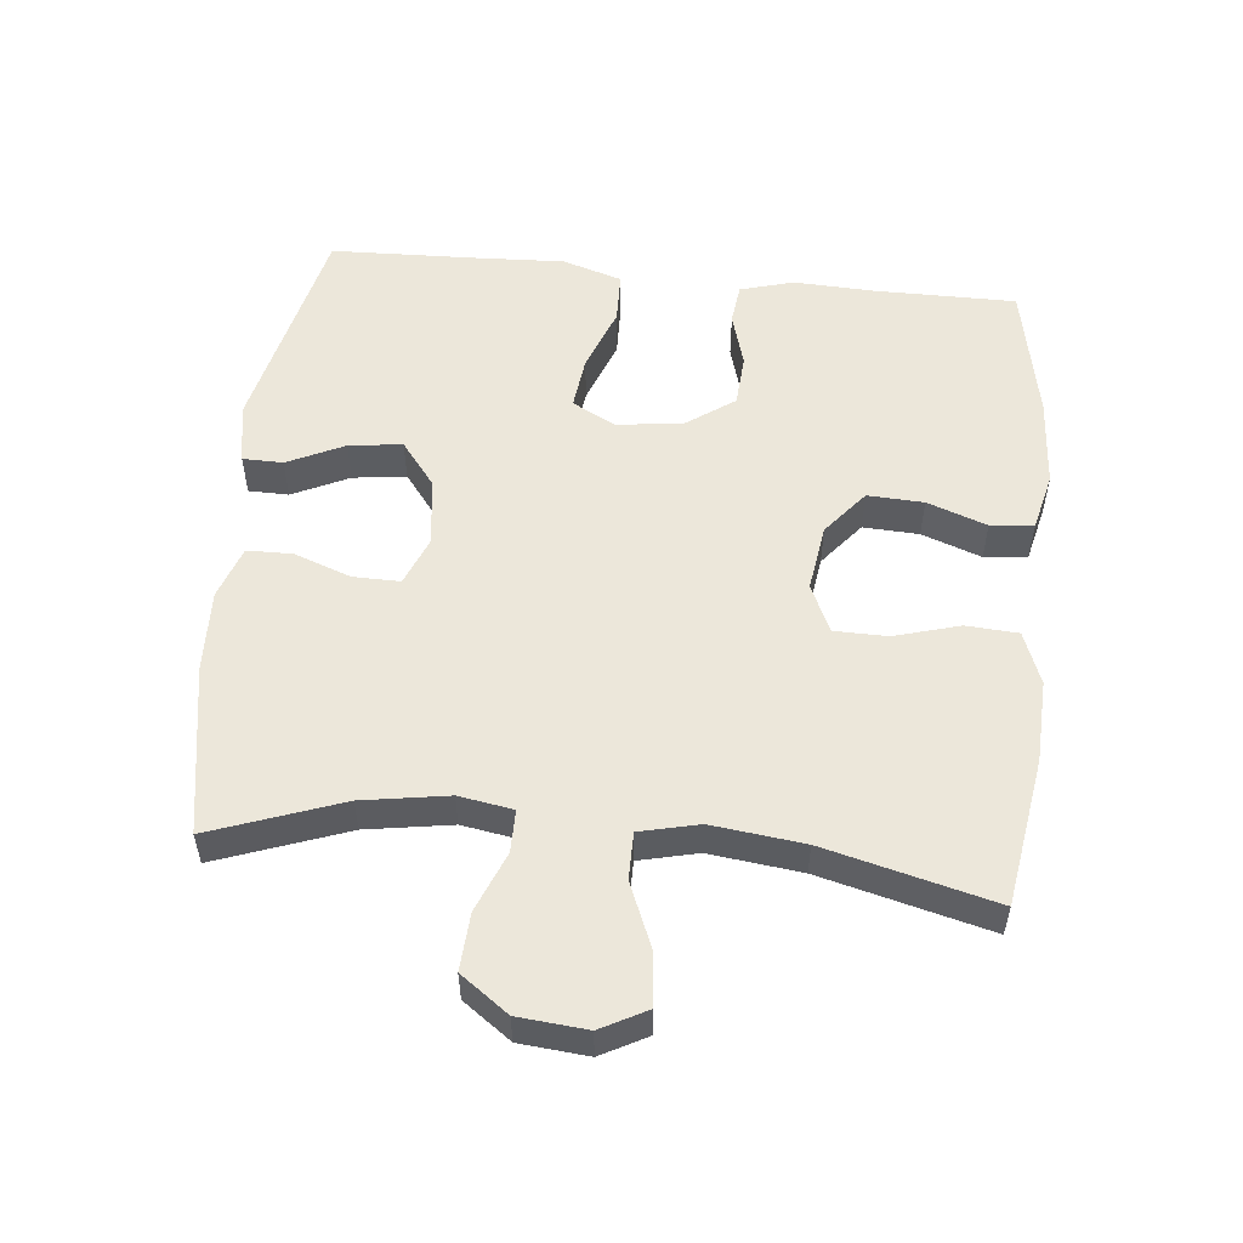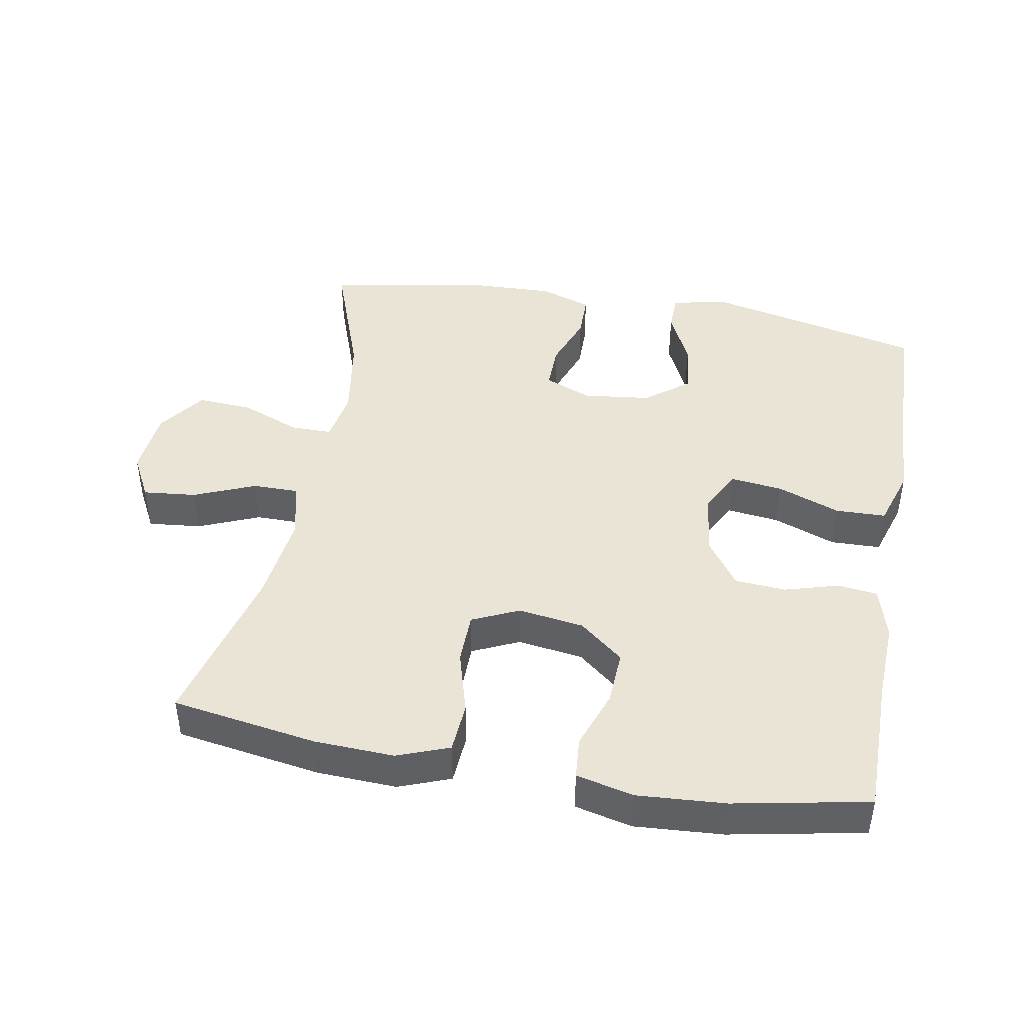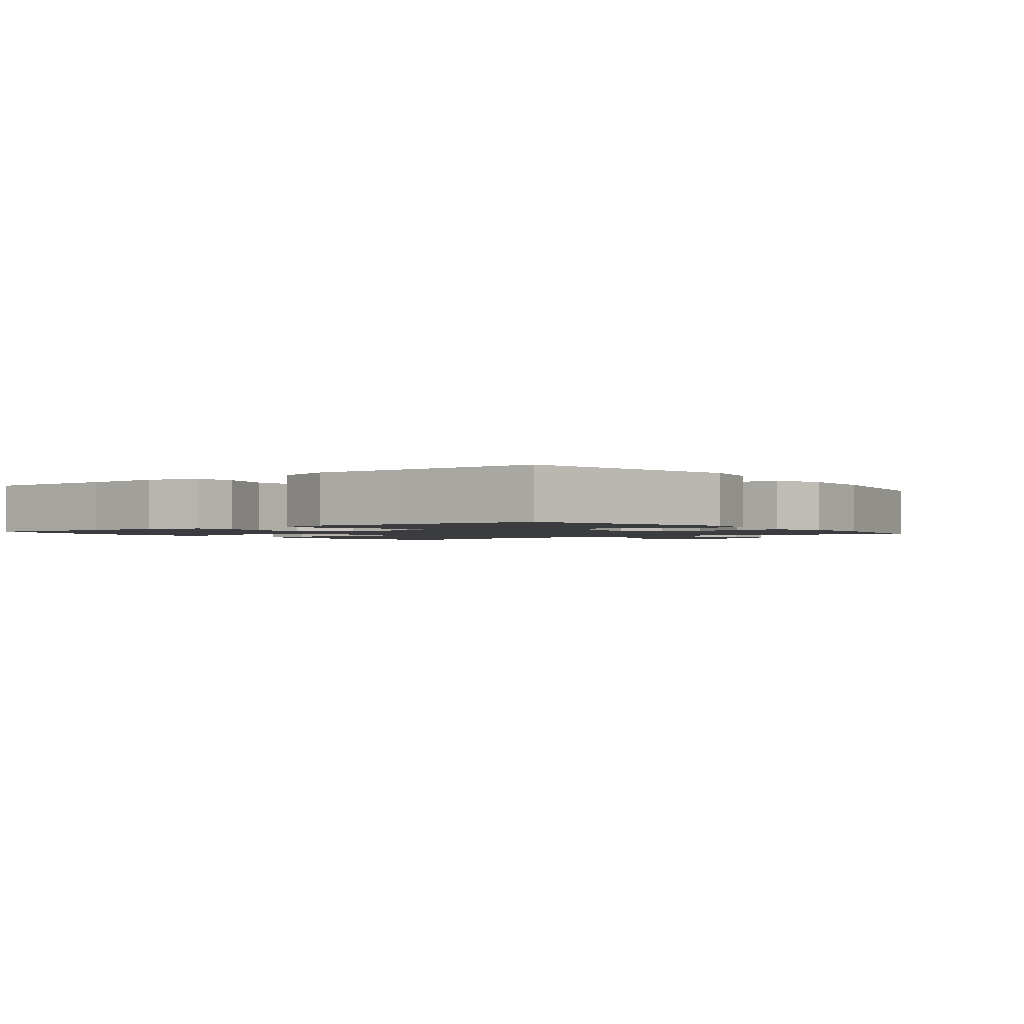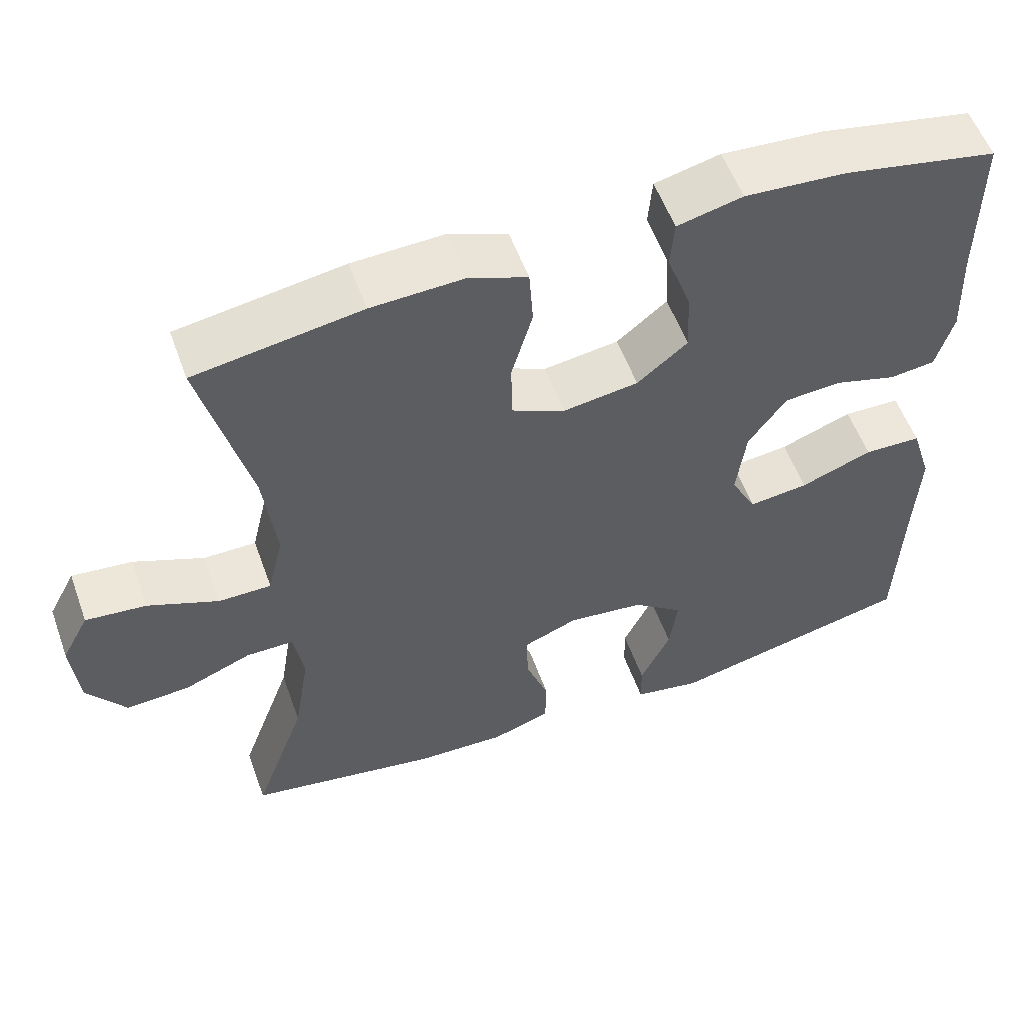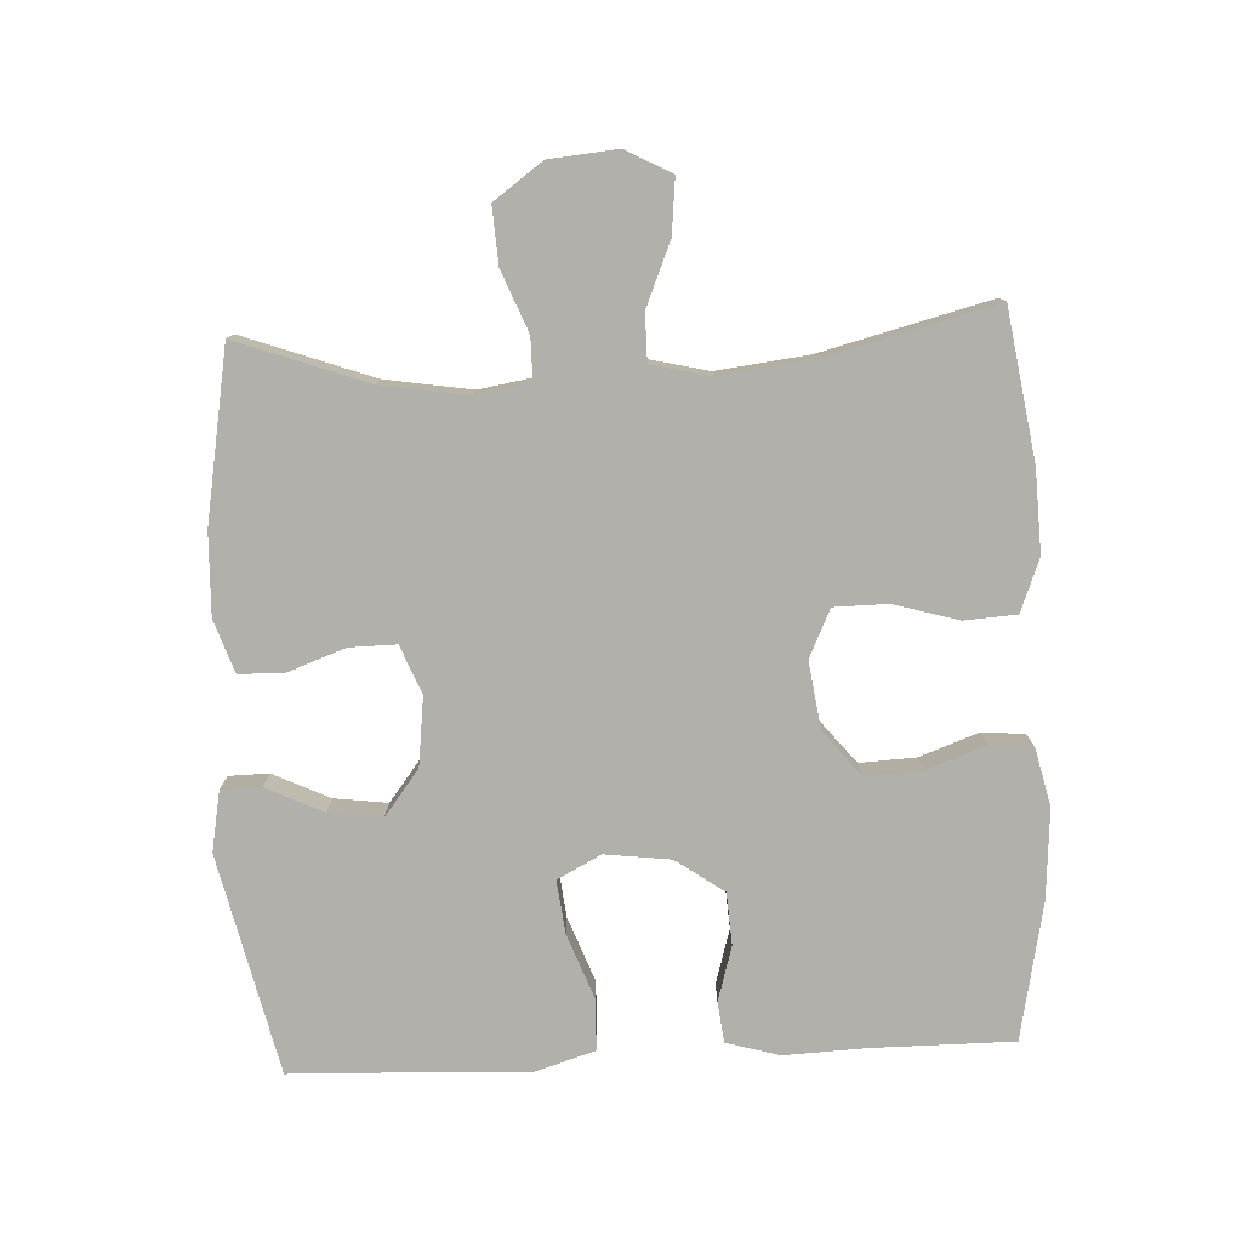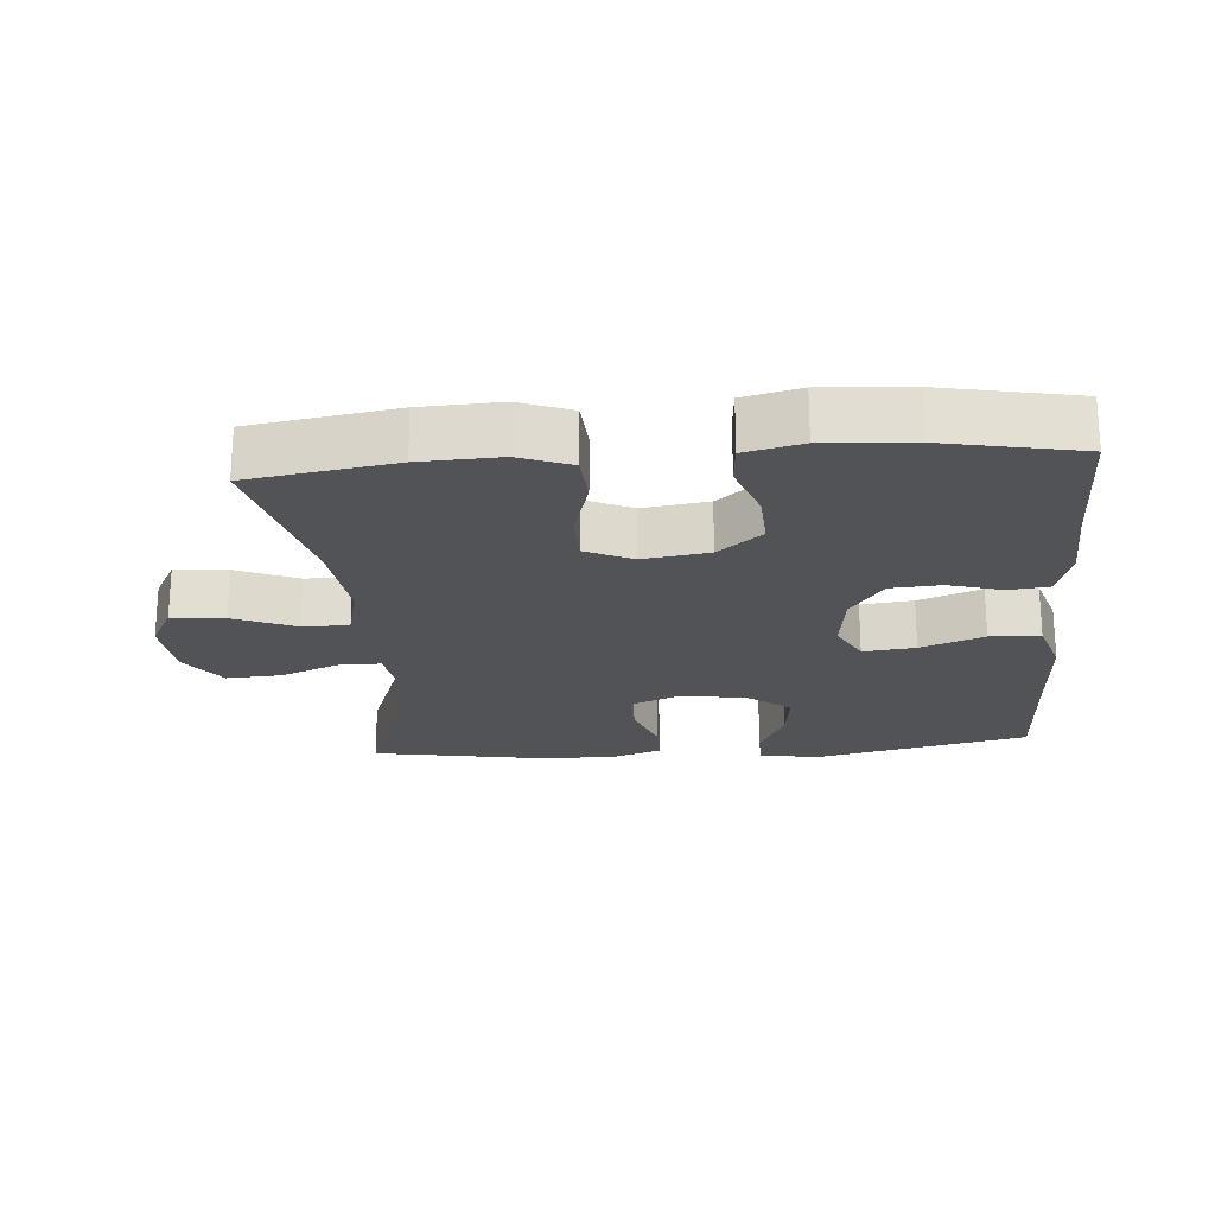
<metadata>
{"format":"obj","ext":"obj","renderer":"f3d","projection":"perspective","resolution":1024,"background":"white","views":[{"elev":54.1,"azim":-84.2,"up":"+Y"},{"elev":43.9,"azim":10.3,"up":"+Y"},{"elev":-1.7,"azim":127.1,"up":"+Y"},{"elev":55.7,"azim":-19.8,"up":"+Z"},{"elev":-78.5,"azim":-87.3,"up":"+Y"},{"elev":-22.0,"azim":4.5,"up":"+Y"}]}
</metadata>
<code>
v -0.5 0.07 0.5
v -0.286 0.07 0.534
v -0.168 0.07 0.539
v -0.092 0.07 0.51
v -0.087 0.07 0.435
v -0.114 0.07 0.341
v -0.113 0.07 0.264
v -0.044 0.07 0.232
v 0.053 0.07 0.246
v 0.118 0.07 0.299
v 0.114 0.07 0.38
v 0.083 0.07 0.466
v 0.088 0.07 0.528
v 0.172 0.07 0.548
v 0.302 0.07 0.539
v 0.5 0.07 0.5
v 0.5 0.07 0.295
v 0.505 0.07 0.178
v 0.483 0.07 0.101
v 0.424 0.07 0.094
v 0.345 0.07 0.117
v 0.27 0.07 0.112
v 0.221 0.07 0.043
v 0.209 0.07 -0.052
v 0.242 0.07 -0.115
v 0.319 0.07 -0.106
v 0.412 0.07 -0.071
v 0.486 0.07 -0.073
v 0.513 0.07 -0.159
v 0.507 0.07 -0.29
v 0.5 0.07 -0.5
v 0.183 0.07 -0.572
v 0.096 0.07 -0.556
v 0.095 0.07 -0.498
v 0.134 0.07 -0.416
v 0.144 0.07 -0.339
v 0.079 0.07 -0.289
v -0.02 0.07 -0.277
v -0.09 0.07 -0.305
v -0.089 0.07 -0.373
v -0.059 0.07 -0.455
v -0.06 0.07 -0.521
v -0.136 0.07 -0.547
v -0.254 0.07 -0.543
v -0.5 0.07 -0.5
v -0.432 0.07 -0.312
v -0.412 0.07 -0.188
v -0.425 0.07 -0.11
v -0.486 0.07 -0.11
v -0.573 0.07 -0.145
v -0.655 0.07 -0.15
v -0.705 0.07 -0.081
v -0.714 0.07 0.018
v -0.679 0.07 0.084
v -0.601 0.07 0.076
v -0.51 0.07 0.038
v -0.442 0.07 0.038
v -0.422 0.07 0.123
v -0.438 0.07 0.256
v -0.5 0 0.5
v -0.286 0 0.534
v -0.168 0 0.539
v -0.092 0 0.51
v -0.087 0 0.435
v -0.114 0 0.341
v -0.113 0 0.264
v -0.044 0 0.232
v 0.053 0 0.246
v 0.118 0 0.299
v 0.114 0 0.38
v 0.083 0 0.466
v 0.088 0 0.528
v 0.172 0 0.548
v 0.302 0 0.539
v 0.5 0 0.5
v 0.5 0 0.295
v 0.505 0 0.178
v 0.483 0 0.101
v 0.424 0 0.094
v 0.345 0 0.117
v 0.27 0 0.112
v 0.221 0 0.043
v 0.209 0 -0.052
v 0.242 0 -0.115
v 0.319 0 -0.106
v 0.412 0 -0.071
v 0.486 0 -0.073
v 0.513 0 -0.159
v 0.507 0 -0.29
v 0.5 0 -0.5
v 0.183 0 -0.572
v 0.096 0 -0.556
v 0.095 0 -0.498
v 0.134 0 -0.416
v 0.144 0 -0.339
v 0.079 0 -0.289
v -0.02 0 -0.277
v -0.09 0 -0.305
v -0.089 0 -0.373
v -0.059 0 -0.455
v -0.06 0 -0.521
v -0.136 0 -0.547
v -0.254 0 -0.543
v -0.5 0 -0.5
v -0.432 0 -0.312
v -0.412 0 -0.188
v -0.425 0 -0.11
v -0.486 0 -0.11
v -0.573 0 -0.145
v -0.655 0 -0.15
v -0.705 0 -0.081
v -0.714 0 0.018
v -0.679 0 0.084
v -0.601 0 0.076
v -0.51 0 0.038
v -0.442 0 0.038
v -0.422 0 0.123
v -0.438 0 0.256
f 54 55 56
f 53 54 56
f 52 53 56
f 51 52 56
f 50 51 56
f 49 50 56
f 48 49 56 57
f 47 48 57 58
f 44 45 46
f 43 44 46
f 42 43 46
f 41 42 46
f 40 41 46
f 39 40 46 47
f 38 39 47 58
f 33 34 35
f 32 33 35
f 31 32 35
f 30 31 35
f 30 35 36
f 29 30 36
f 28 29 36
f 27 28 36
f 26 27 36
f 25 26 36 37
f 19 20 21
f 18 19 21
f 17 18 21
f 17 21 22
f 16 17 22
f 15 16 22
f 14 15 22
f 13 14 22
f 12 13 22
f 11 12 22
f 10 11 22 23
f 4 5 6
f 3 4 6
f 2 3 6
f 1 2 6
f 59 1 6
f 59 6 7
f 59 7 8
f 58 59 8
f 38 58 8
f 37 38 8
f 25 37 8
f 24 25 8
f 9 10 23 24
f 8 9 24
f 115 114 113
f 115 113 112
f 115 112 111
f 115 111 110
f 115 110 109
f 115 109 108
f 116 115 108 107
f 117 116 107 106
f 105 104 103
f 105 103 102
f 105 102 101
f 105 101 100
f 105 100 99
f 106 105 99 98
f 117 106 98 97
f 94 93 92
f 94 92 91
f 94 91 90
f 94 90 89
f 95 94 89
f 95 89 88
f 95 88 87
f 95 87 86
f 95 86 85
f 96 95 85 84
f 80 79 78
f 80 78 77
f 80 77 76
f 81 80 76
f 81 76 75
f 81 75 74
f 81 74 73
f 81 73 72
f 81 72 71
f 81 71 70
f 82 81 70 69
f 65 64 63
f 65 63 62
f 65 62 61
f 65 61 60
f 65 60 118
f 66 65 118
f 67 66 118
f 67 118 117
f 67 117 97
f 67 97 96
f 67 96 84
f 67 84 83
f 83 82 69 68
f 83 68 67
f 1 60 61 2
f 2 61 62 3
f 3 62 63 4
f 4 63 64 5
f 5 64 65 6
f 6 65 66 7
f 7 66 67 8
f 8 67 68 9
f 9 68 69 10
f 10 69 70 11
f 11 70 71 12
f 12 71 72 13
f 13 72 73 14
f 14 73 74 15
f 15 74 75 16
f 16 75 76 17
f 17 76 77 18
f 18 77 78 19
f 19 78 79 20
f 20 79 80 21
f 21 80 81 22
f 22 81 82 23
f 23 82 83 24
f 24 83 84 25
f 25 84 85 26
f 26 85 86 27
f 27 86 87 28
f 28 87 88 29
f 29 88 89 30
f 30 89 90 31
f 31 90 91 32
f 32 91 92 33
f 33 92 93 34
f 34 93 94 35
f 35 94 95 36
f 36 95 96 37
f 37 96 97 38
f 38 97 98 39
f 39 98 99 40
f 40 99 100 41
f 41 100 101 42
f 42 101 102 43
f 43 102 103 44
f 44 103 104 45
f 45 104 105 46
f 46 105 106 47
f 47 106 107 48
f 48 107 108 49
f 49 108 109 50
f 50 109 110 51
f 51 110 111 52
f 52 111 112 53
f 53 112 113 54
f 54 113 114 55
f 55 114 115 56
f 56 115 116 57
f 57 116 117 58
f 58 117 118 59
f 59 118 60 1

</code>
